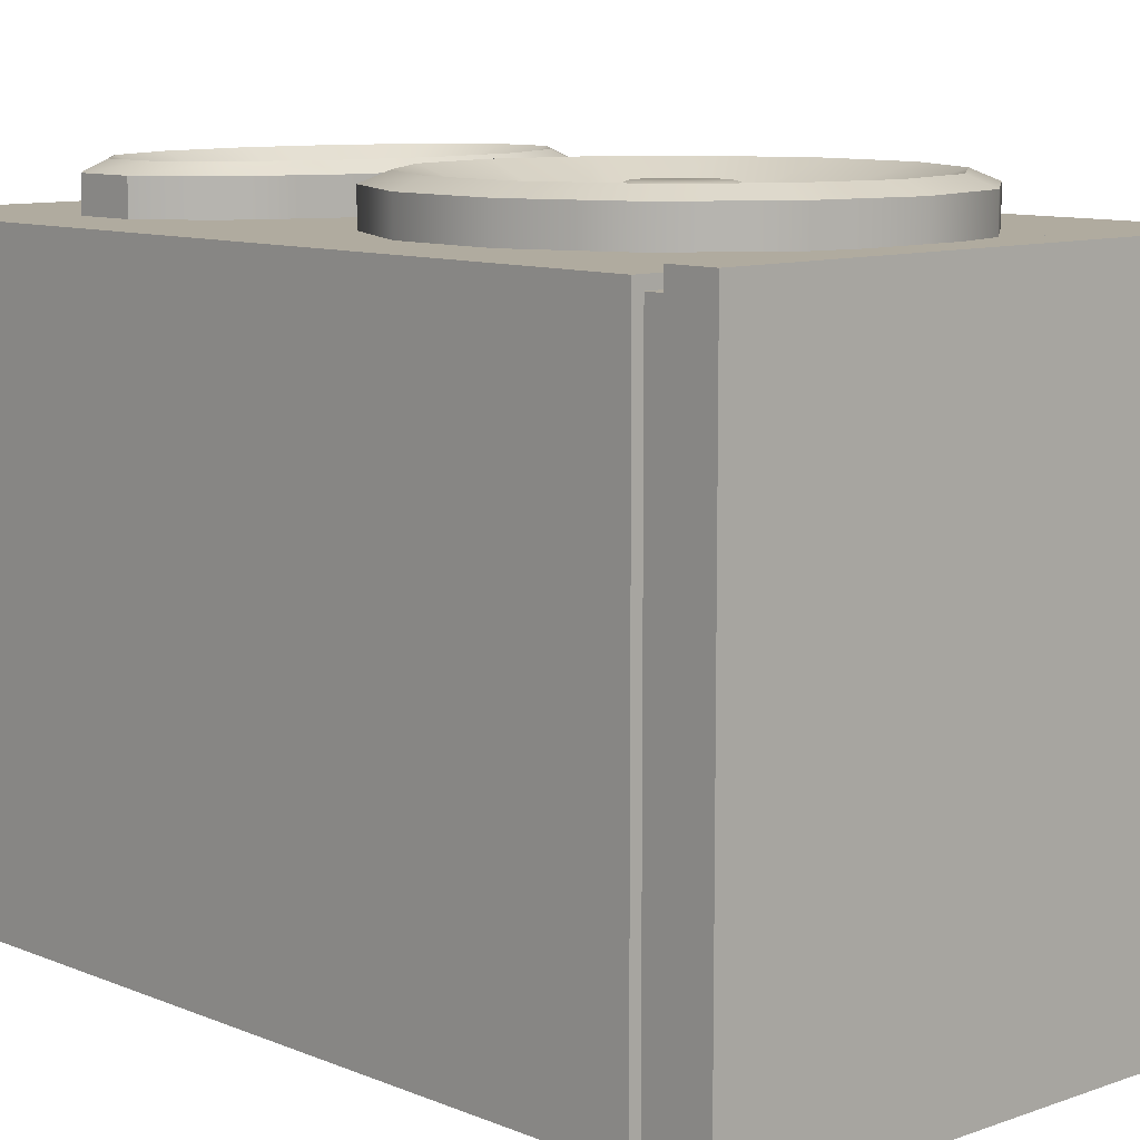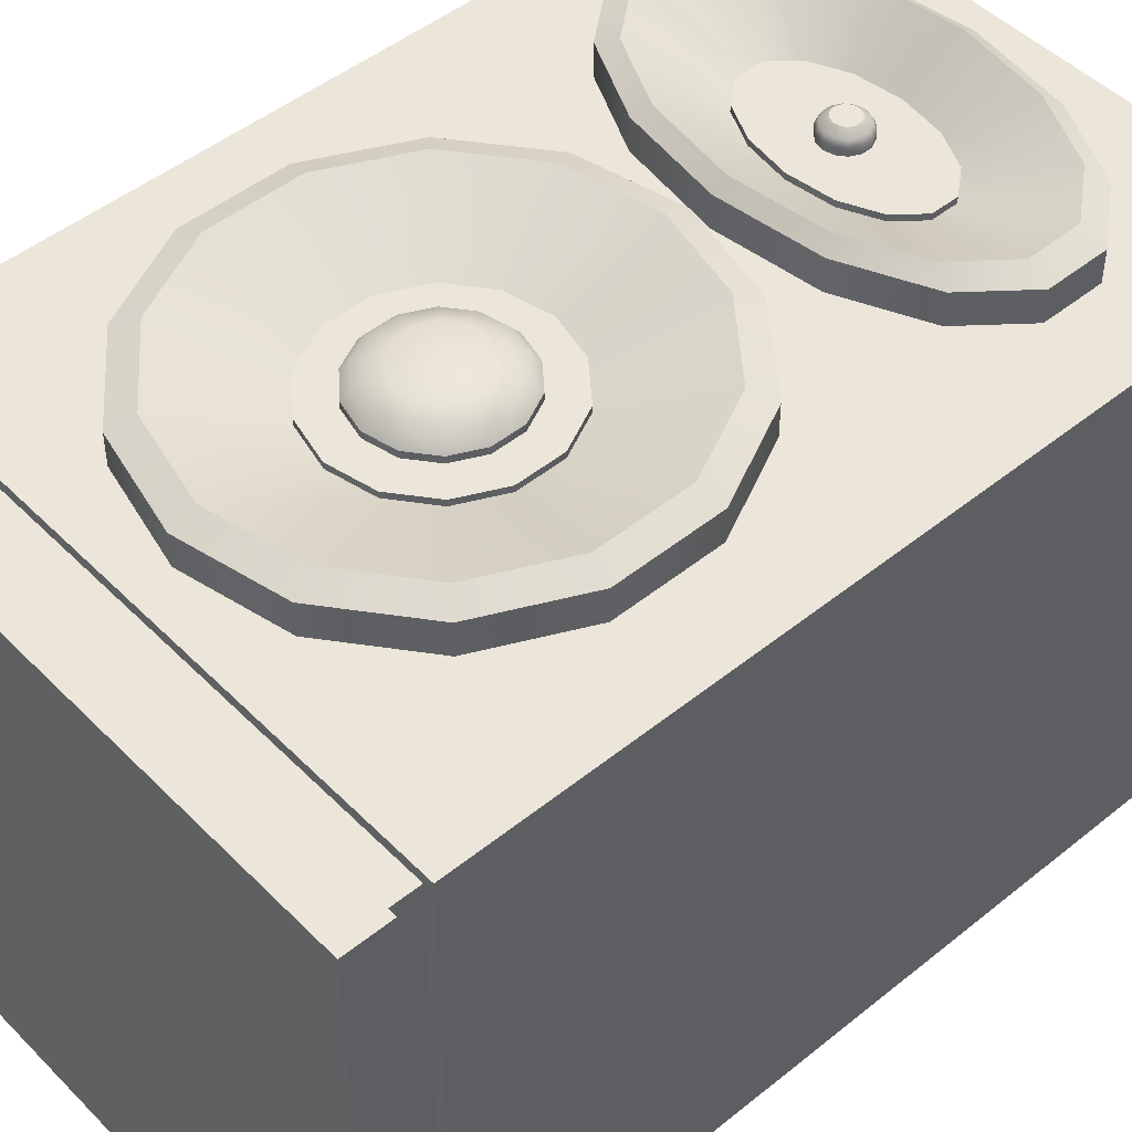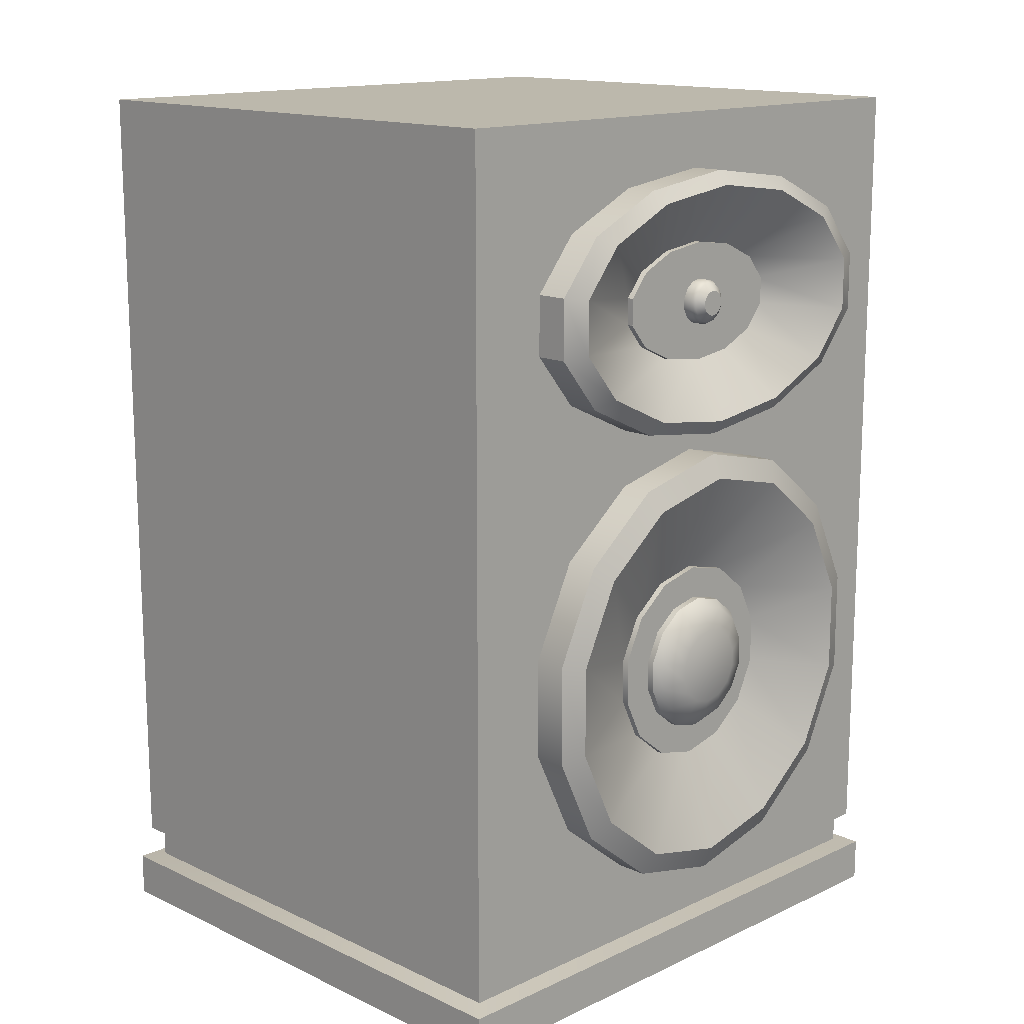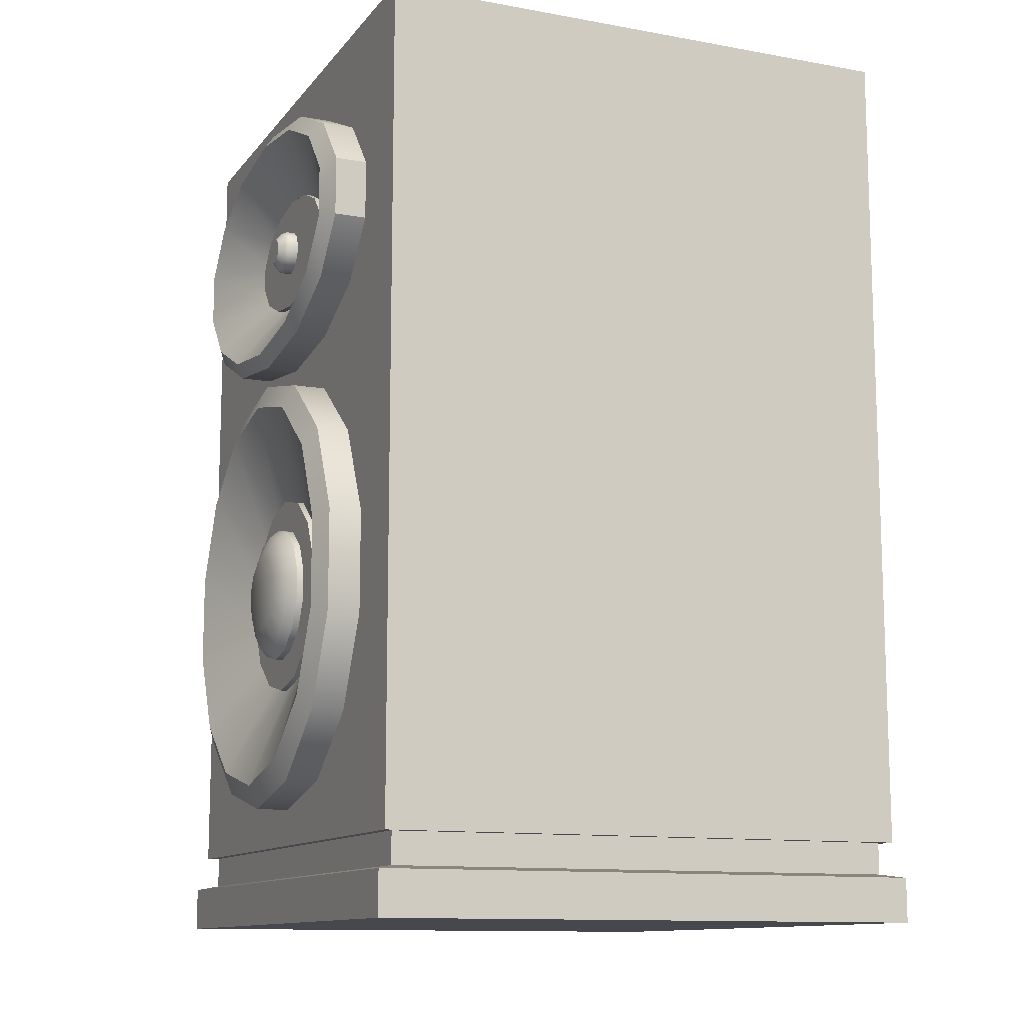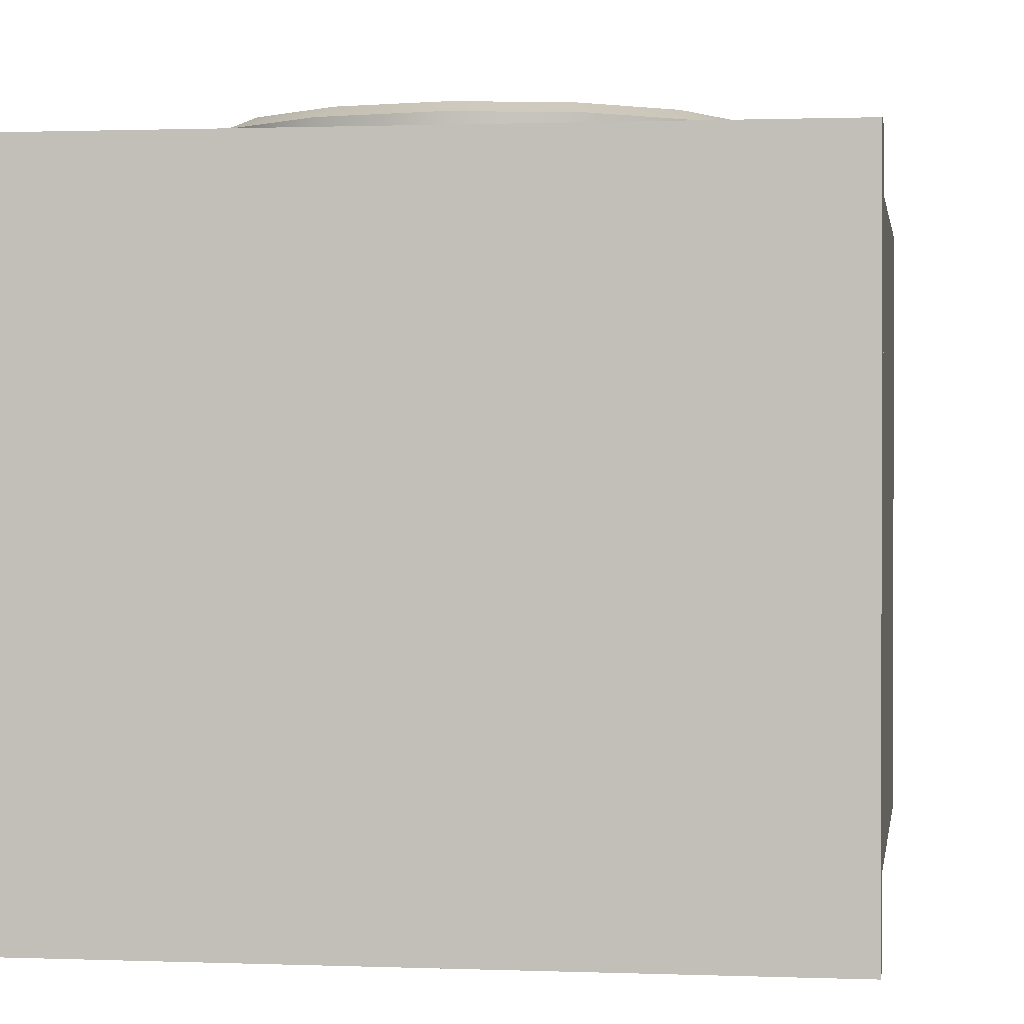
<metadata>
{"format":"obj","ext":"obj","renderer":"f3d","projection":"perspective","resolution":1024,"background":"white","views":[{"elev":9.7,"azim":-43.0,"up":"+Z"},{"elev":48.4,"azim":48.0,"up":"+Z"},{"elev":14.6,"azim":-45.0,"up":"+Y"},{"elev":-11.9,"azim":66.8,"up":"+Y"},{"elev":0.9,"azim":8.4,"up":"+Z"}]}
</metadata>
<code>
o home_appliance.005
v -1.201 -1.681 0.02878
v -1.201 1.616 0.02878
v -1.201 -1.681 -2.129
v -1.201 1.616 -2.129
v 1.191 -1.681 0.02878
v 1.191 1.616 0.02878
v 1.191 -1.681 -2.129
v 1.191 1.616 -2.129
v -1.161 -1.681 -2.089
v 1.151 -1.681 -2.089
v 1.151 -1.681 -0.01125
v -1.161 -1.681 -0.01125
v 1.151 -1.806 -2.089
v -1.161 -1.806 -2.089
v -1.161 -1.806 -0.01125
v 1.151 -1.806 -0.01125
v 1.227 -1.821 -2.165
v -1.237 -1.821 -2.165
v -1.237 -1.821 0.06435
v 1.227 -1.821 0.06435
v 1.227 -1.996 -2.165
v -1.237 -1.996 -2.165
v -1.237 -1.996 0.06435
v 1.227 -1.996 0.06435
v -0.03852 0.9518 0.05529
v -0.06981 0.9269 0.05529
v -0.08717 0.8908 0.05529
v -0.08717 0.8508 0.05529
v -0.06981 0.8147 0.05529
v -0.03852 0.7898 0.05529
v 0.000486 0.7809 0.05529
v 0.0395 0.7898 0.05529
v 0.07078 0.8147 0.05529
v 0.08814 0.8508 0.05529
v 0.08814 0.8908 0.05529
v 0.07078 0.9269 0.05529
v 0.0395 0.9518 0.05529
v 0.000486 0.9607 0.05529
v -0.06981 0.9269 0.09703
v -0.03852 0.9518 0.09703
v 0.000486 0.9607 0.09703
v -0.08717 0.8908 0.09703
v -0.08717 0.8508 0.09703
v -0.06981 0.8147 0.09703
v -0.03852 0.7898 0.09703
v 0.000486 0.7809 0.09703
v 0.0395 0.7898 0.09703
v 0.07078 0.8147 0.09703
v 0.08814 0.8508 0.09703
v 0.08814 0.8908 0.09703
v 0.07078 0.9269 0.09703
v 0.0395 0.9518 0.09703
v -0.06178 0.9205 0.1147
v -0.03407 0.9426 0.1147
v 0.000486 0.9504 0.1147
v -0.07716 0.8885 0.1147
v -0.07716 0.8531 0.1147
v -0.06178 0.8211 0.1147
v -0.03407 0.799 0.1147
v 0.000486 0.7912 0.1147
v 0.03504 0.799 0.1147
v 0.06276 0.8211 0.1147
v 0.07813 0.8531 0.1147
v 0.07813 0.8885 0.1147
v 0.06276 0.9205 0.1147
v 0.03504 0.9426 0.1147
v -0.03885 0.9022 0.1377
v -0.02134 0.9161 0.1377
v 0.000486 0.9211 0.1377
v -0.04856 0.882 0.1377
v -0.04856 0.8596 0.1377
v -0.03885 0.8394 0.1377
v -0.02134 0.8255 0.1377
v 0.000486 0.8205 0.1377
v 0.02231 0.8255 0.1377
v 0.03982 0.8394 0.1377
v 0.04953 0.8596 0.1377
v 0.04953 0.882 0.1377
v 0.03982 0.9022 0.1377
v 0.02231 0.9161 0.1377
v 0.000487 0.2596 0.1564
v -0.3885 0.1708 0.1564
v -0.7004 -0.07793 0.1564
v -0.8735 -0.4374 0.1564
v -0.8735 -0.8363 0.1564
v -0.7004 -1.196 0.1564
v -0.3885 -1.445 0.1564
v 0.000487 -1.533 0.1564
v 0.3894 -1.445 0.1564
v 0.7013 -1.196 0.1564
v 0.8744 -0.8363 0.1564
v 0.8744 -0.4374 0.1564
v 0.7013 -0.07793 0.1564
v 0.3894 0.1708 0.1564
v -0.3474 0.08557 0.1956
v -0.6264 -0.1369 0.1956
v -0.7812 -0.4584 0.1956
v -0.7812 -0.8153 0.1956
v -0.6264 -1.137 0.1956
v -0.3474 -1.359 0.1956
v 0.000487 -1.439 0.1956
v 0.3484 -1.359 0.1956
v 0.6274 -1.137 0.1956
v 0.7822 -0.8153 0.1956
v 0.7822 -0.4584 0.1956
v 0.6274 -0.1369 0.1956
v 0.3484 0.08557 0.1956
v 0.000487 0.165 0.1956
v -0.1743 -0.2738 0.03938
v -0.3146 -0.3856 0.03938
v -0.3924 -0.5472 0.03938
v -0.3924 -0.7265 0.03938
v -0.3146 -0.8881 0.03938
v -0.1743 -0.9999 0.03938
v 0.000487 -1.04 0.03938
v 0.1753 -0.9999 0.03938
v 0.3155 -0.8881 0.03938
v 0.3933 -0.7265 0.03938
v 0.3933 -0.5472 0.03938
v 0.3155 -0.3856 0.03938
v 0.1753 -0.2738 0.03938
v 0.000487 -0.2339 0.03938
v -0.3146 -0.3856 0.06437
v -0.1743 -0.2738 0.06437
v 0.000487 -0.2339 0.06437
v -0.3924 -0.5472 0.06437
v -0.3924 -0.7265 0.06437
v -0.3146 -0.8881 0.06437
v -0.1743 -0.9999 0.06437
v 0.000487 -1.04 0.06437
v 0.1753 -0.9999 0.06437
v 0.3155 -0.8881 0.06437
v 0.3933 -0.7265 0.06437
v 0.3933 -0.5472 0.06437
v 0.3155 -0.3856 0.06437
v 0.1753 -0.2738 0.06437
v -0.1191 -0.3885 0.06437
v -0.215 -0.465 0.06437
v -0.2682 -0.5755 0.06437
v -0.2682 -0.6982 0.06437
v -0.215 -0.8087 0.06437
v -0.1191 -0.8852 0.06437
v 0.000487 -0.9125 0.06437
v 0.1201 -0.8852 0.06437
v 0.216 -0.8087 0.06437
v 0.2692 -0.6982 0.06437
v 0.2692 -0.5755 0.06437
v 0.216 -0.465 0.06437
v 0.1201 -0.3885 0.06437
v 0.000487 -0.3612 0.06437
v -0.215 -0.465 0.09121
v -0.1191 -0.3885 0.09121
v 0.000487 -0.3612 0.09121
v -0.2682 -0.5755 0.09121
v -0.2682 -0.6982 0.09121
v -0.215 -0.8087 0.09121
v -0.1191 -0.8852 0.09121
v 0.000487 -0.9125 0.09121
v 0.1201 -0.8852 0.09121
v 0.216 -0.8087 0.09121
v 0.2692 -0.6982 0.09121
v 0.2692 -0.5755 0.09121
v 0.216 -0.465 0.09121
v 0.1201 -0.3885 0.09121
v -0.1904 -0.4846 0.1265
v -0.1054 -0.4169 0.1265
v 0.000487 -0.3927 0.1265
v -0.2375 -0.5825 0.1265
v -0.2375 -0.6912 0.1265
v -0.1904 -0.7891 0.1265
v -0.1054 -0.8568 0.1265
v 0.000487 -0.881 0.1265
v 0.1064 -0.8568 0.1265
v 0.1914 -0.7891 0.1265
v 0.2385 -0.6912 0.1265
v 0.2385 -0.5825 0.1265
v 0.1914 -0.4846 0.1265
v 0.1064 -0.4169 0.1265
v -0.1201 -0.5407 0.1621
v -0.06643 -0.4979 0.1621
v 0.000487 -0.4826 0.1621
v -0.1499 -0.6025 0.1621
v -0.1499 -0.6712 0.1621
v -0.1201 -0.733 0.1621
v -0.06643 -0.7758 0.1621
v 0.000487 -0.7911 0.1621
v 0.0674 -0.7758 0.1621
v 0.1211 -0.733 0.1621
v 0.1508 -0.6712 0.1621
v 0.1508 -0.6025 0.1621
v 0.1211 -0.5407 0.1621
v 0.0674 -0.4979 0.1621
v 0.000487 0.2596 0.02508
v -0.3885 0.1708 0.02508
v -0.7004 -0.07793 0.02508
v -0.8735 -0.4374 0.02508
v -0.8735 -0.8363 0.02508
v -0.7004 -1.196 0.02508
v -0.3885 -1.445 0.02508
v 0.000487 -1.533 0.02508
v 0.3894 -1.445 0.02508
v 0.7013 -1.196 0.02508
v 0.8744 -0.8363 0.02508
v 0.8744 -0.4374 0.02508
v 0.7013 -0.07793 0.02508
v 0.3894 0.1708 0.02508
v 0.000487 1.397 0.1543
v -0.3885 1.345 0.1543
v -0.7004 1.199 0.1543
v -0.8735 0.9878 0.1543
v -0.8735 0.7538 0.1543
v -0.7004 0.5429 0.1543
v -0.3885 0.3969 0.1543
v 0.000487 0.3448 0.1543
v 0.3894 0.3969 0.1543
v 0.7013 0.5429 0.1543
v 0.8744 0.7538 0.1543
v 0.8744 0.9878 0.1543
v 0.7013 1.199 0.1543
v 0.3894 1.345 0.1543
v -0.3474 1.295 0.1935
v -0.6264 1.164 0.1935
v -0.7812 0.9755 0.1935
v -0.7812 0.7661 0.1935
v -0.6264 0.5775 0.1935
v -0.3474 0.4469 0.1935
v 0.000487 0.4003 0.1935
v 0.3484 0.4469 0.1935
v 0.6274 0.5775 0.1935
v 0.7822 0.7661 0.1935
v 0.7822 0.9755 0.1935
v 0.6274 1.164 0.1935
v 0.3484 1.295 0.1935
v 0.000487 1.341 0.1935
v -0.1743 1.084 0.0373
v -0.3146 1.018 0.0373
v -0.3924 0.9234 0.0373
v -0.3924 0.8182 0.0373
v -0.3146 0.7234 0.0373
v -0.1743 0.6578 0.0373
v 0.000487 0.6344 0.0373
v 0.1753 0.6578 0.0373
v 0.3155 0.7234 0.0373
v 0.3933 0.8182 0.0373
v 0.3933 0.9234 0.0373
v 0.3155 1.018 0.0373
v 0.1753 1.084 0.0373
v 0.000487 1.107 0.0373
v -0.3146 1.018 0.06229
v -0.1743 1.084 0.06229
v 0.000487 1.107 0.06229
v -0.3924 0.9234 0.06229
v -0.3924 0.8182 0.06229
v -0.3146 0.7234 0.06229
v -0.1743 0.6578 0.06229
v 0.000487 0.6344 0.06229
v 0.1753 0.6578 0.06229
v 0.3155 0.7234 0.06229
v 0.3933 0.8182 0.06229
v 0.3933 0.9234 0.06229
v 0.3155 1.018 0.06229
v 0.1753 1.084 0.06229
v 0.000487 1.397 0.02301
v -0.3885 1.345 0.02301
v -0.7004 1.199 0.02301
v -0.8735 0.9878 0.02301
v -0.8735 0.7538 0.02301
v -0.7004 0.5429 0.02301
v -0.3885 0.3969 0.02301
v 0.000487 0.3448 0.02301
v 0.3894 0.3969 0.02301
v 0.7013 0.5429 0.02301
v 0.8744 0.7538 0.02301
v 0.8744 0.9878 0.02301
v 0.7013 1.199 0.02301
v 0.3894 1.345 0.02301
f 1 2 4 3
f 3 4 8 7
f 7 8 6 5
f 5 6 2 1
f 11 12 15 16
f 8 4 2 6
f 3 7 10 9
f 7 5 11 10
f 5 1 12 11
f 1 3 9 12
f 13 16 20 17
f 12 9 14 15
f 10 11 16 13
f 9 10 13 14
f 18 17 21 22
f 14 13 17 18
f 16 15 19 20
f 15 14 18 19
f 22 21 24 23
f 20 19 23 24
f 19 18 22 23
f 17 20 24 21
f 31 32 47 46
f 48 49 63 62
f 25 26 39 40
f 32 33 48 47
f 38 25 40 41
f 33 34 49 48
f 26 27 42 39
f 34 35 50 49
f 27 28 43 42
f 35 36 51 50
f 28 29 44 43
f 36 37 52 51
f 29 30 45 44
f 37 38 41 52
f 30 31 46 45
f 56 57 71 70
f 39 42 56 53
f 49 50 64 63
f 42 43 57 56
f 50 51 65 64
f 43 44 58 57
f 51 52 66 65
f 44 45 59 58
f 52 41 55 66
f 45 46 60 59
f 46 47 61 60
f 40 39 53 54
f 47 48 62 61
f 41 40 54 55
f 68 67 70 71 72 73 74 75 76 77 78 79 80 69
f 64 65 79 78
f 57 58 72 71
f 65 66 80 79
f 58 59 73 72
f 66 55 69 80
f 59 60 74 73
f 60 61 75 74
f 54 53 67 68
f 61 62 76 75
f 55 54 68 69
f 62 63 77 76
f 53 56 70 67
f 63 64 78 77
f 110 111 126 123
f 82 83 96 95
f 83 84 97 96
f 84 85 98 97
f 85 86 99 98
f 86 87 100 99
f 87 88 101 100
f 88 89 102 101
f 89 90 103 102
f 90 91 104 103
f 91 92 105 104
f 92 93 106 105
f 93 94 107 106
f 94 81 108 107
f 81 82 95 108
f 95 96 110 109
f 96 97 111 110
f 97 98 112 111
f 98 99 113 112
f 99 100 114 113
f 100 101 115 114
f 101 102 116 115
f 102 103 117 116
f 103 104 118 117
f 104 105 119 118
f 105 106 120 119
f 106 107 121 120
f 107 108 122 121
f 108 95 109 122
f 143 144 159 158
f 118 119 134 133
f 111 112 127 126
f 119 120 135 134
f 112 113 128 127
f 120 121 136 135
f 113 114 129 128
f 121 122 125 136
f 114 115 130 129
f 115 116 131 130
f 109 110 123 124
f 116 117 132 131
f 122 109 124 125
f 117 118 133 132
f 124 123 138 137
f 123 126 139 138
f 126 127 140 139
f 127 128 141 140
f 128 129 142 141
f 129 130 143 142
f 130 131 144 143
f 131 132 145 144
f 132 133 146 145
f 133 134 147 146
f 134 135 148 147
f 135 136 149 148
f 136 125 150 149
f 125 124 137 150
f 160 161 175 174
f 137 138 151 152
f 144 145 160 159
f 150 137 152 153
f 145 146 161 160
f 138 139 154 151
f 146 147 162 161
f 139 140 155 154
f 147 148 163 162
f 140 141 156 155
f 148 149 164 163
f 141 142 157 156
f 149 150 153 164
f 142 143 158 157
f 168 169 183 182
f 151 154 168 165
f 161 162 176 175
f 154 155 169 168
f 162 163 177 176
f 155 156 170 169
f 163 164 178 177
f 156 157 171 170
f 164 153 167 178
f 157 158 172 171
f 158 159 173 172
f 152 151 165 166
f 159 160 174 173
f 153 152 166 167
f 180 179 182 183 184 185 186 187 188 189 190 191 192 181
f 176 177 191 190
f 169 170 184 183
f 177 178 192 191
f 170 171 185 184
f 178 167 181 192
f 171 172 186 185
f 172 173 187 186
f 166 165 179 180
f 173 174 188 187
f 167 166 180 181
f 174 175 189 188
f 165 168 182 179
f 175 176 190 189
f 86 85 197 198
f 83 82 194 195
f 90 89 201 202
f 94 93 205 206
f 87 86 198 199
f 91 90 202 203
f 81 94 206 193
f 84 83 195 196
f 88 87 199 200
f 92 91 203 204
f 82 81 193 194
f 85 84 196 197
f 89 88 200 201
f 93 92 204 205
f 236 237 252 249
f 208 209 222 221
f 209 210 223 222
f 210 211 224 223
f 211 212 225 224
f 212 213 226 225
f 213 214 227 226
f 214 215 228 227
f 215 216 229 228
f 216 217 230 229
f 217 218 231 230
f 218 219 232 231
f 219 220 233 232
f 220 207 234 233
f 207 208 221 234
f 221 222 236 235
f 222 223 237 236
f 223 224 238 237
f 224 225 239 238
f 225 226 240 239
f 226 227 241 240
f 227 228 242 241
f 228 229 243 242
f 229 230 244 243
f 230 231 245 244
f 231 232 246 245
f 232 233 247 246
f 233 234 248 247
f 234 221 235 248
f 244 245 260 259
f 237 238 253 252
f 245 246 261 260
f 238 239 254 253
f 246 247 262 261
f 239 240 255 254
f 247 248 251 262
f 240 241 256 255
f 241 242 257 256
f 235 236 249 250
f 242 243 258 257
f 248 235 250 251
f 243 244 259 258
f 251 250 249 252 253 254 255 256 257 258 259 260 261 262
f 212 211 267 268
f 209 208 264 265
f 216 215 271 272
f 220 219 275 276
f 213 212 268 269
f 217 216 272 273
f 207 220 276 263
f 210 209 265 266
f 214 213 269 270
f 218 217 273 274
f 208 207 263 264
f 211 210 266 267
f 215 214 270 271
f 219 218 274 275

</code>
